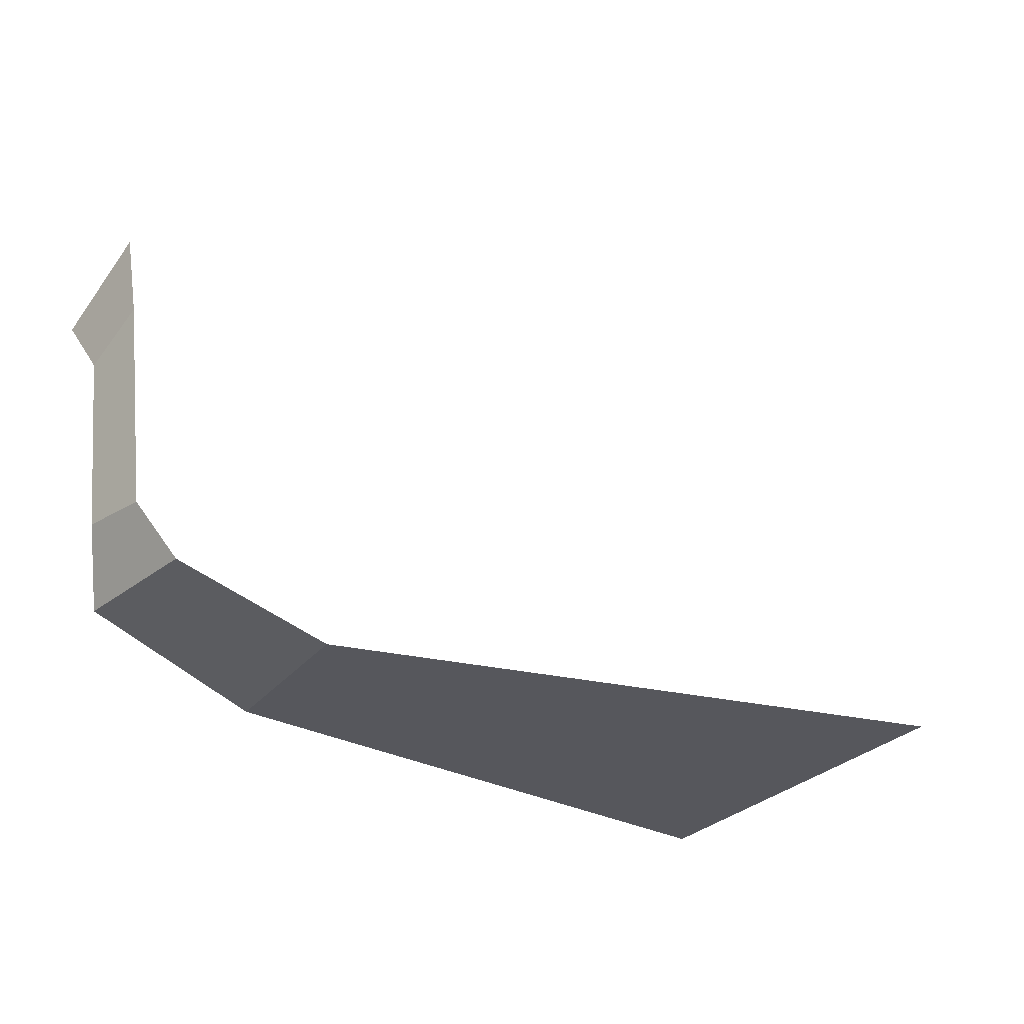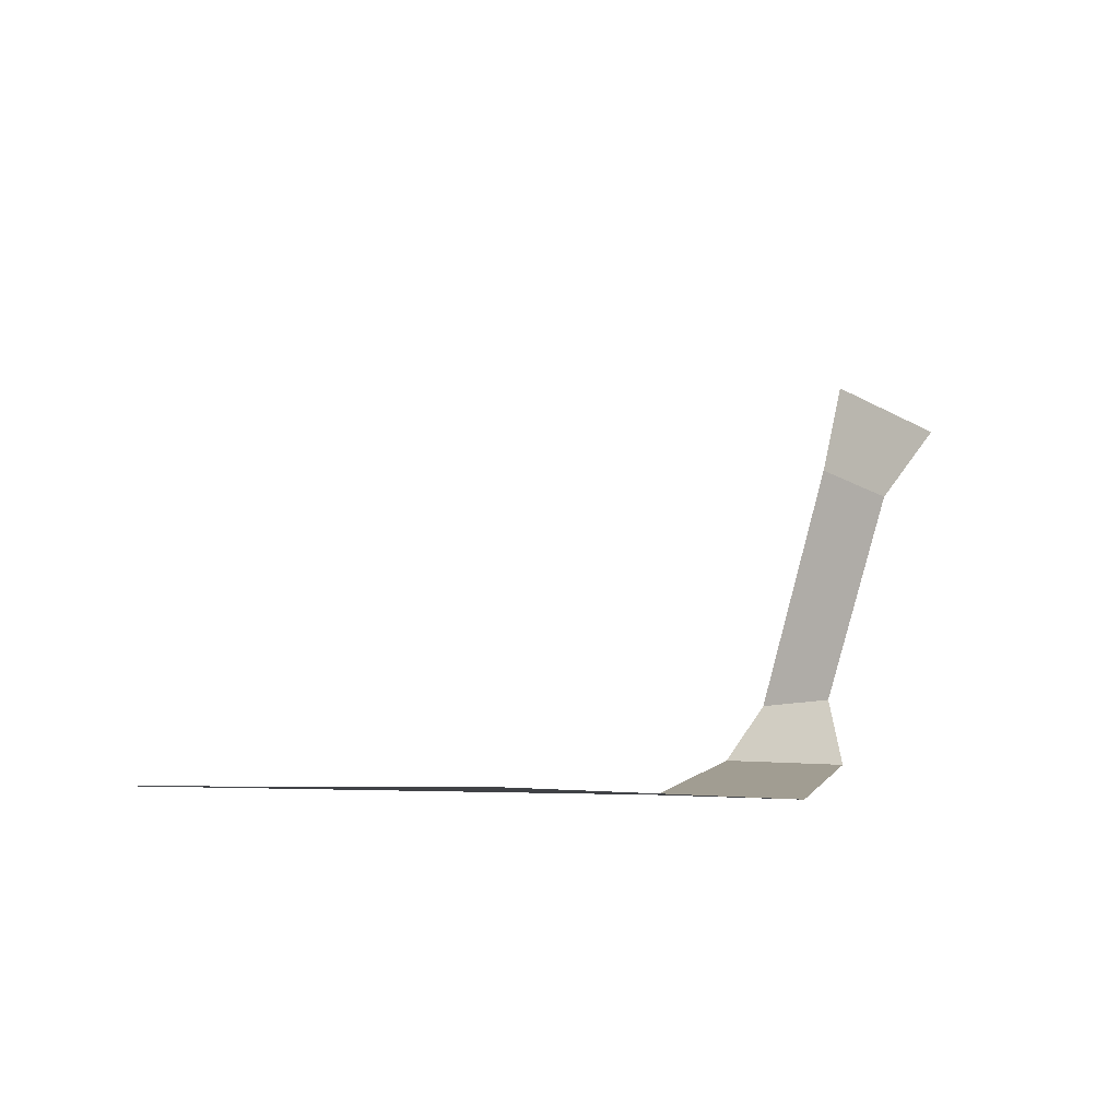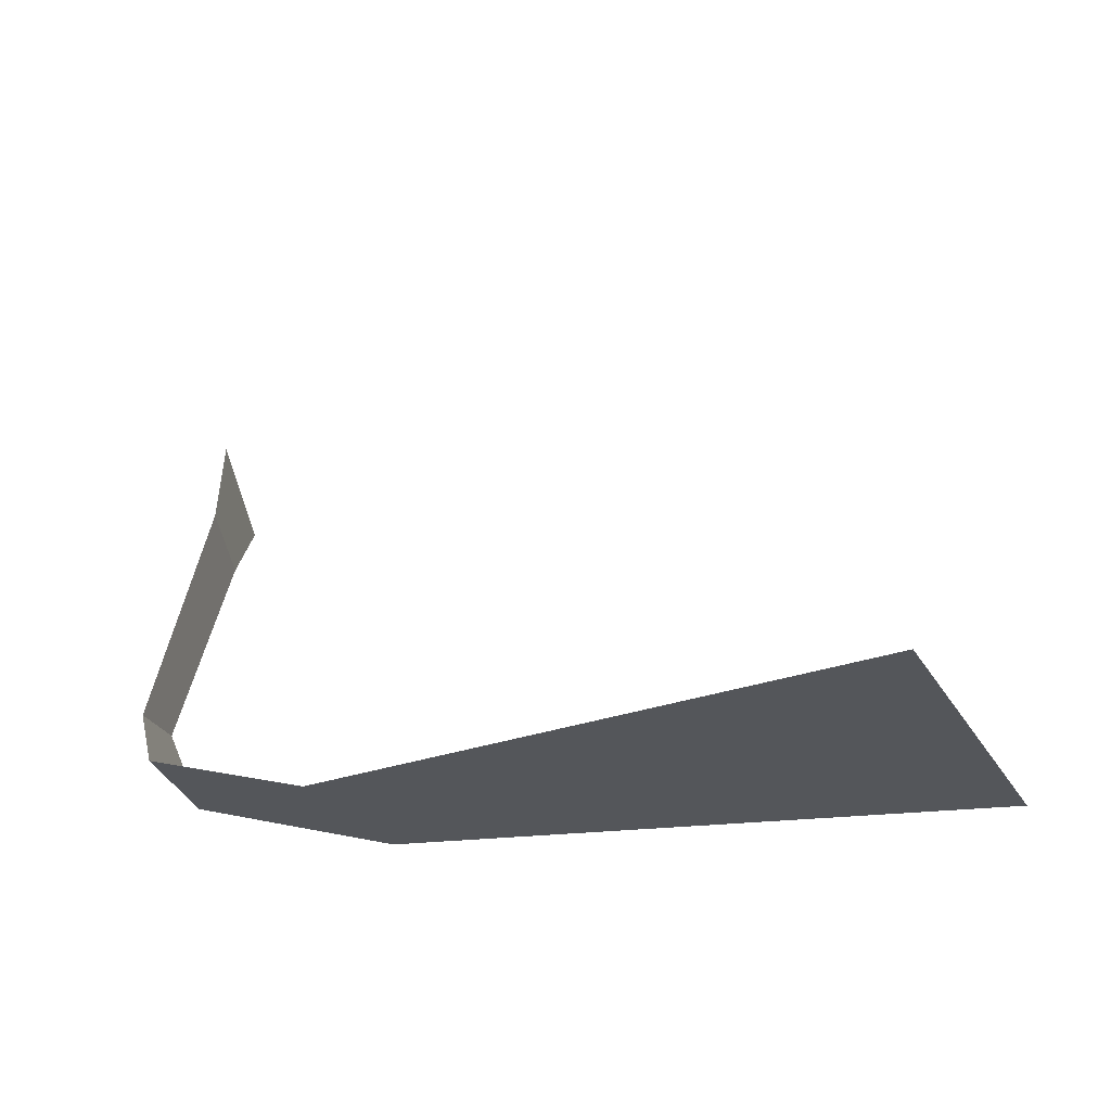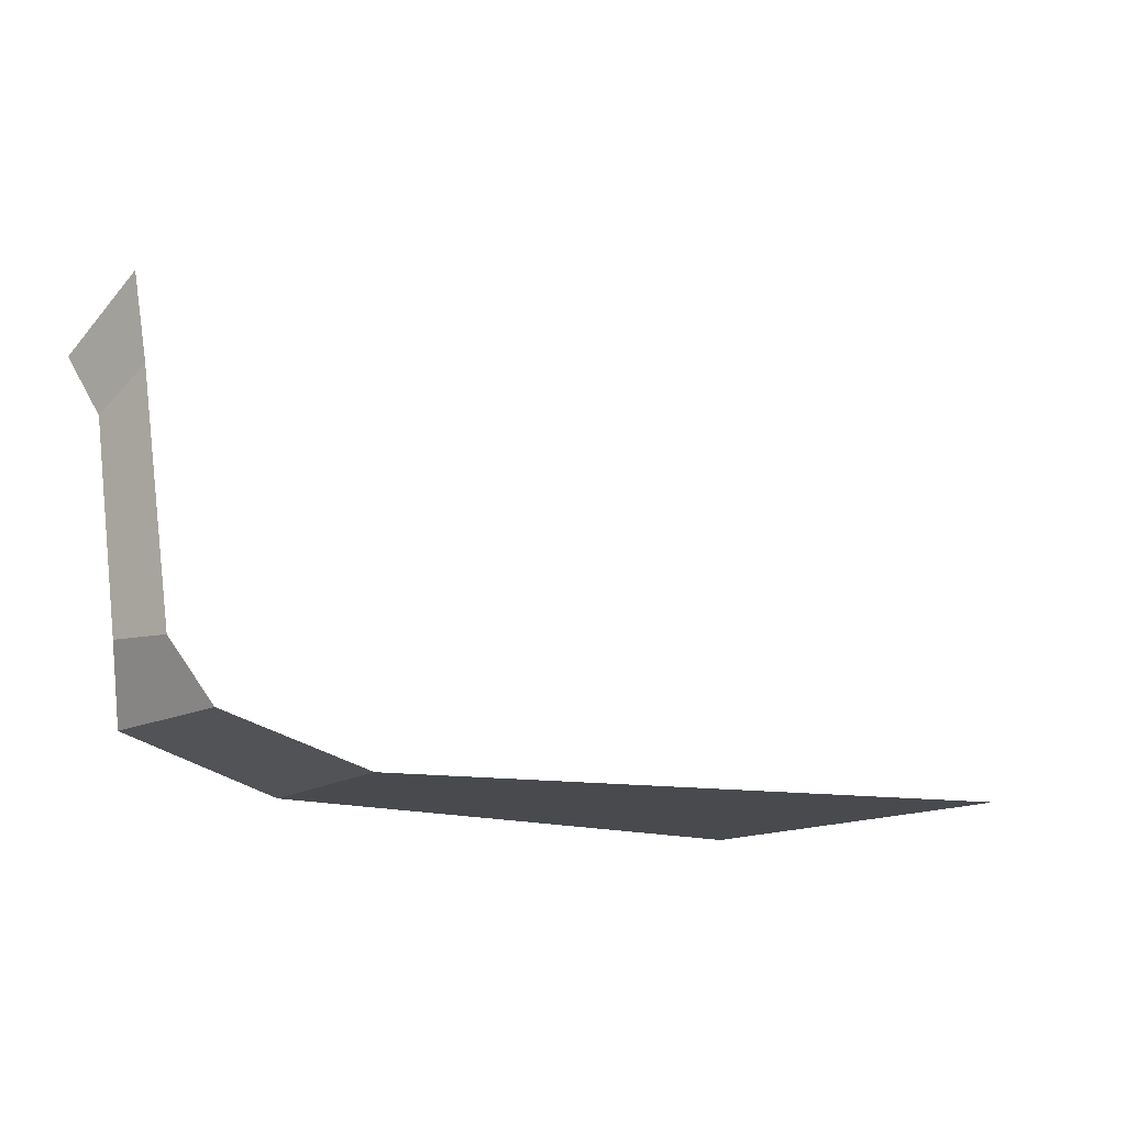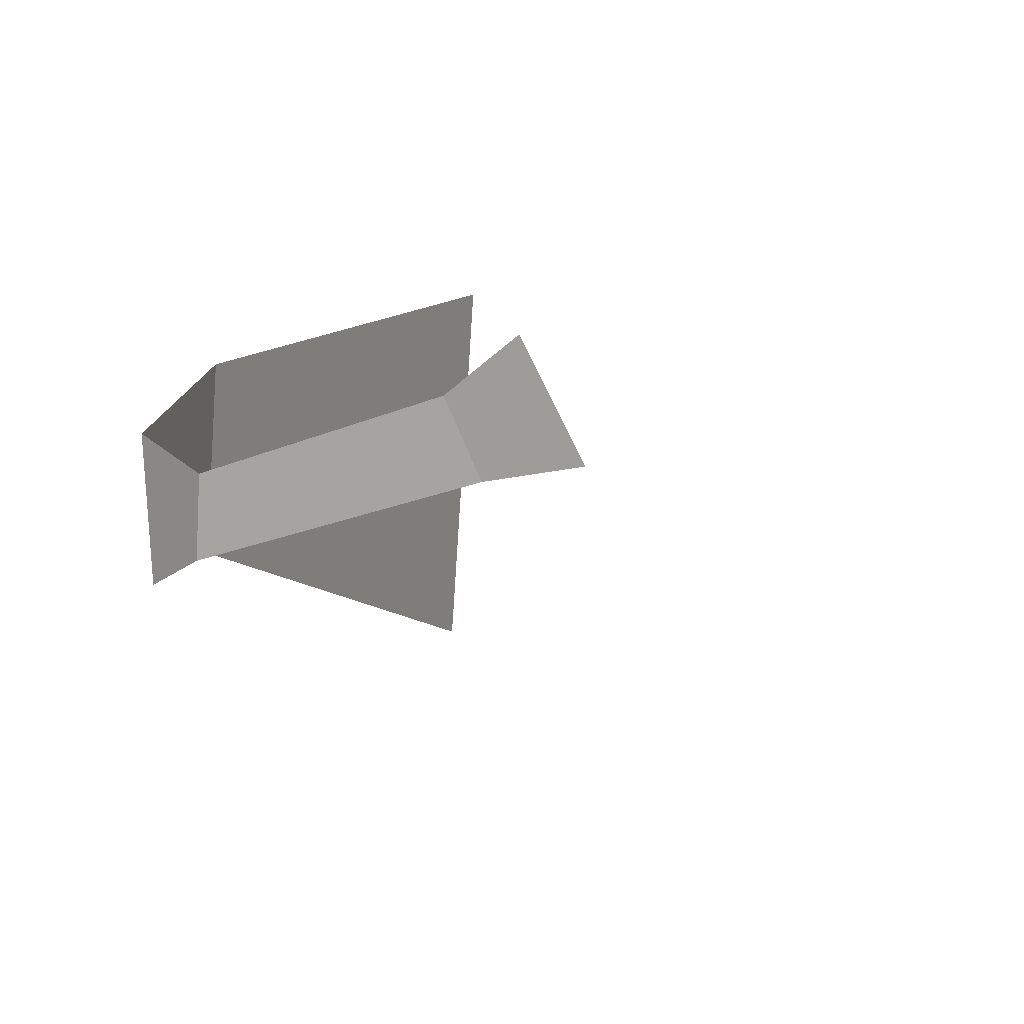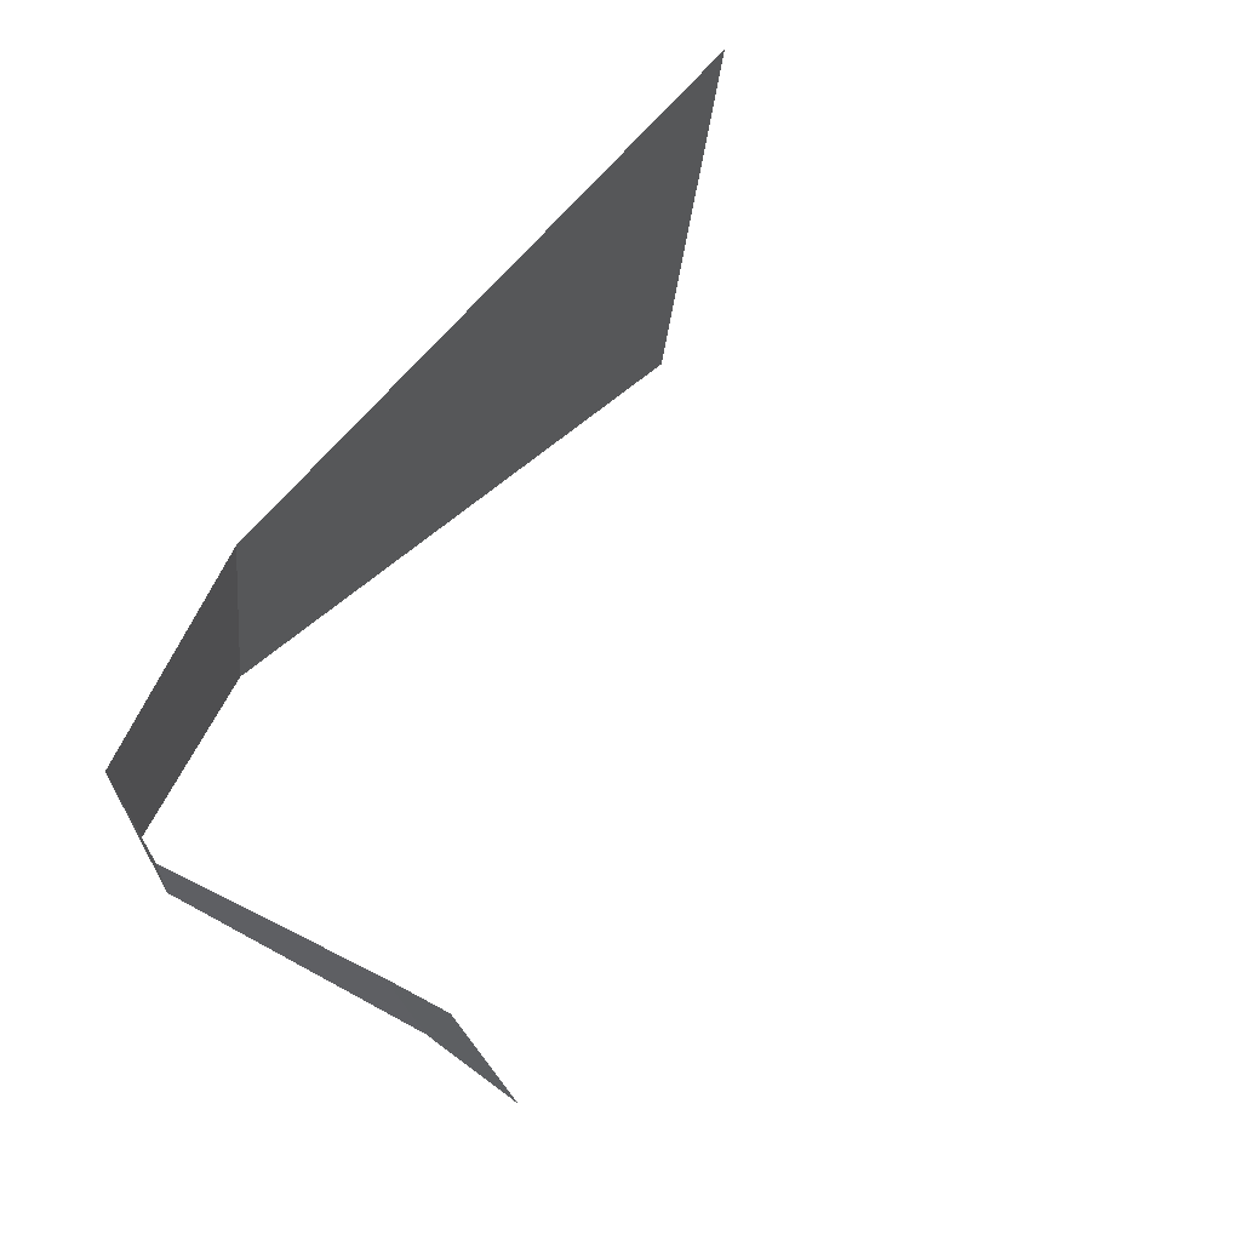
<metadata>
{"format":"obj","ext":"obj","renderer":"f3d","projection":"perspective","resolution":1024,"background":"white","views":[{"elev":-26.4,"azim":137.1,"up":"+Y"},{"elev":-7.2,"azim":-63.3,"up":"+Y"},{"elev":-24.1,"azim":-168.7,"up":"+Y"},{"elev":-12.0,"azim":133.7,"up":"+Y"},{"elev":13.4,"azim":112.3,"up":"+Z"},{"elev":65.1,"azim":128.9,"up":"+Z"}]}
</metadata>
<code>
o Pata_der_Cube.002
v -0.6685 0.2598 4.858
v -0.6686 0.2448 4.854
v -0.6688 0.2391 4.866
v -0.6689 0.2502 4.875
v -0.6641 0.2032 4.853
v -0.6639 0.2024 4.84
v -0.6681 0.1923 4.835
v -0.6684 0.1912 4.857
v -0.7013 0.1844 4.862
v -0.6948 0.1856 4.832
v -0.7911 0.1856 4.792
v -0.8056 0.1844 4.861
f 1 2 3 4
f 5 3 2 6
f 8 5 6 7
f 9 8 7 10
f 12 9 10 11

</code>
